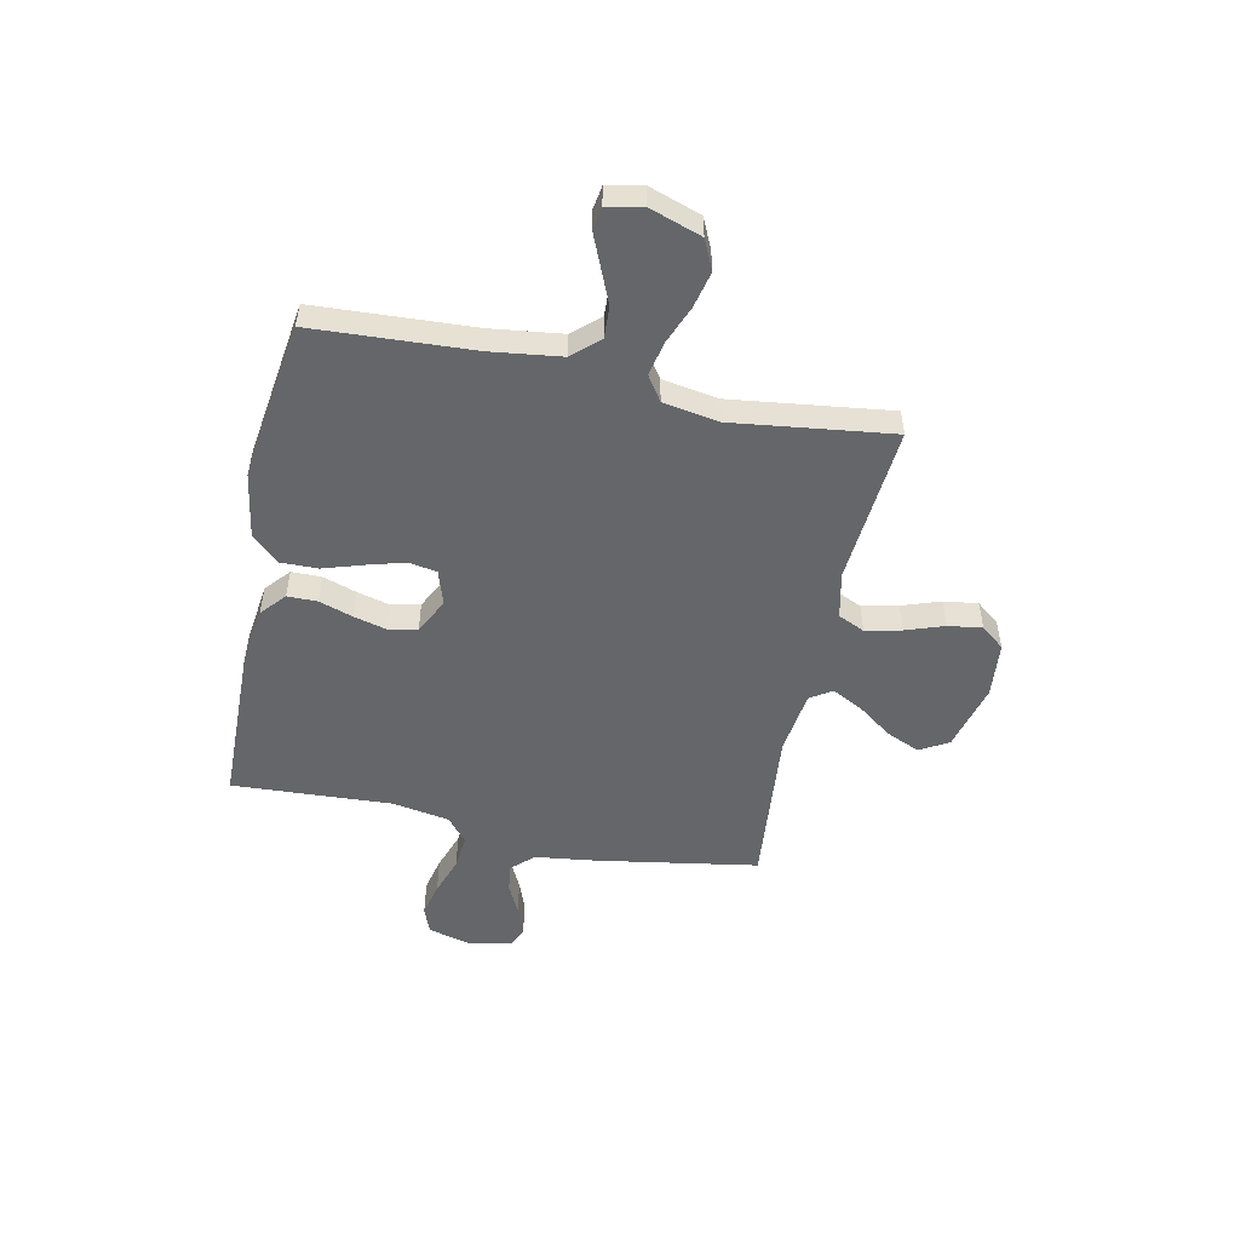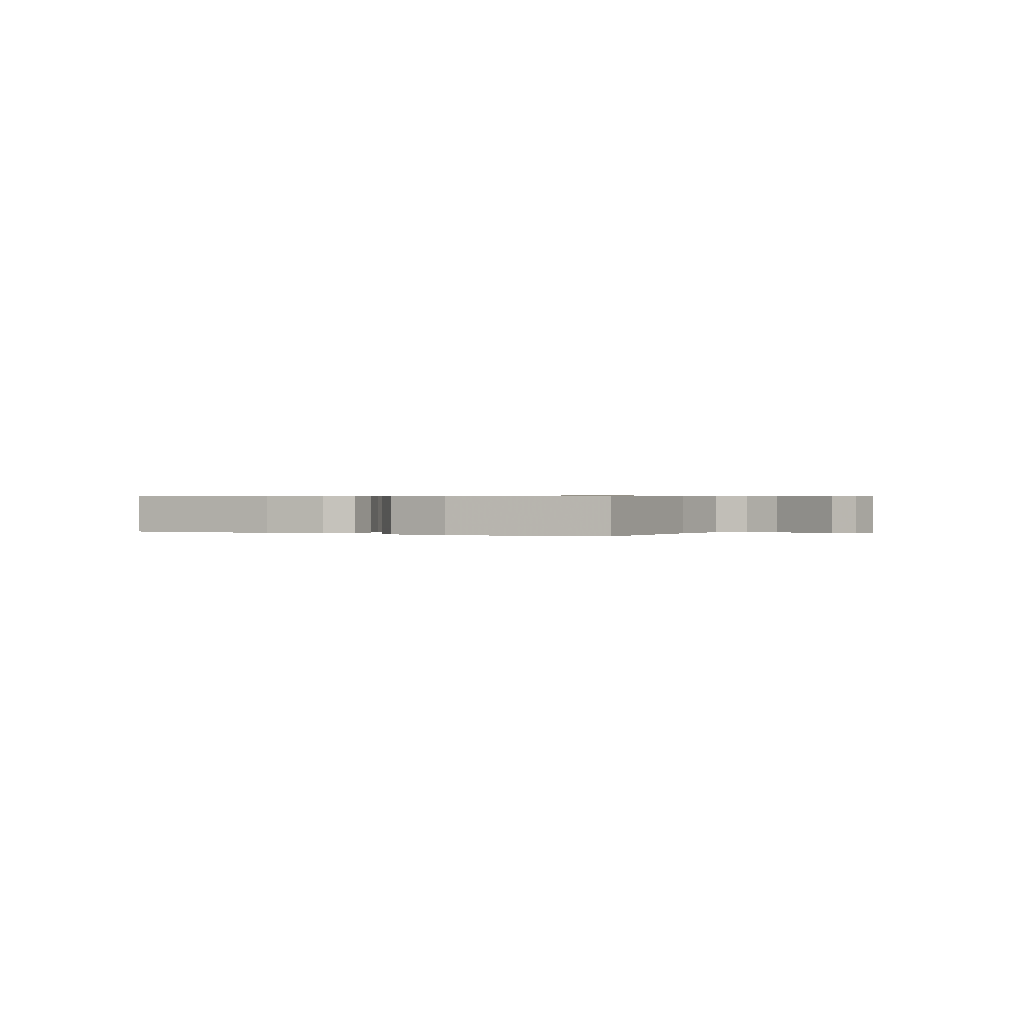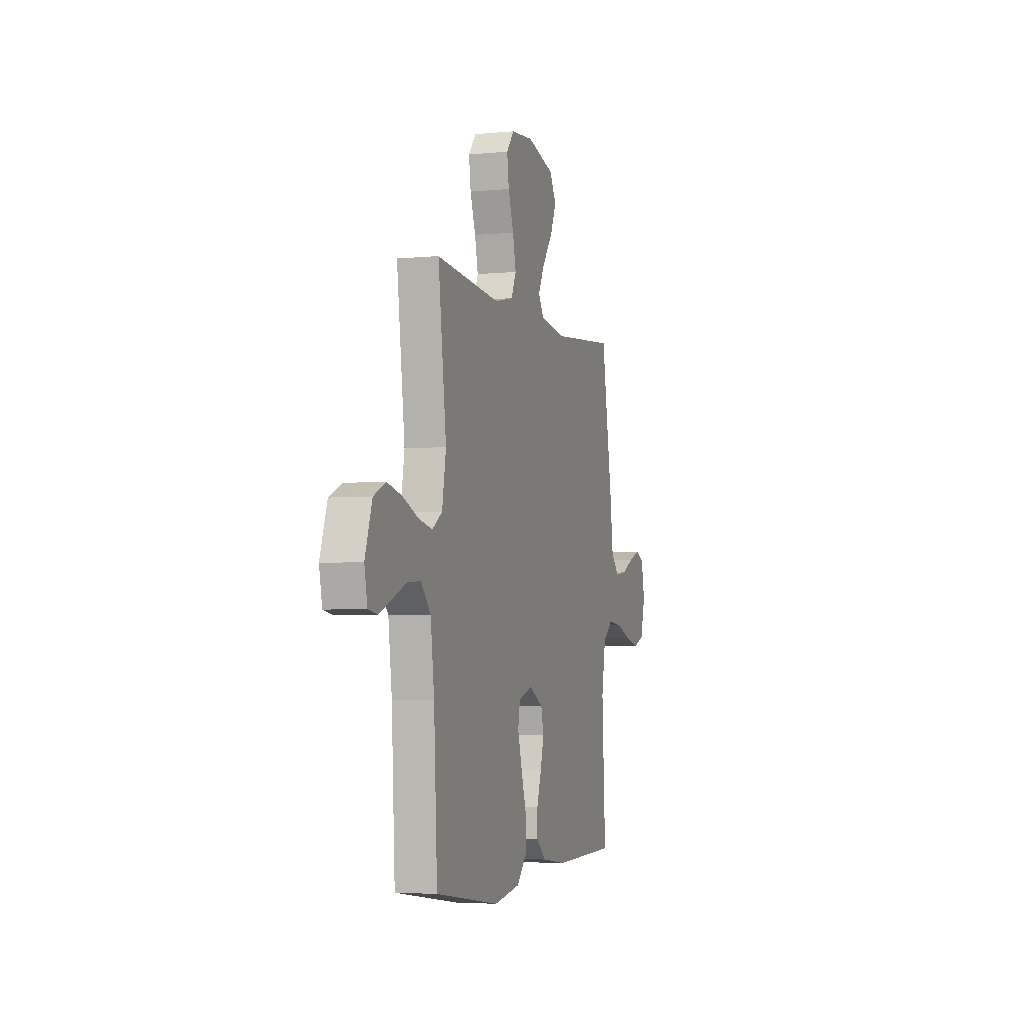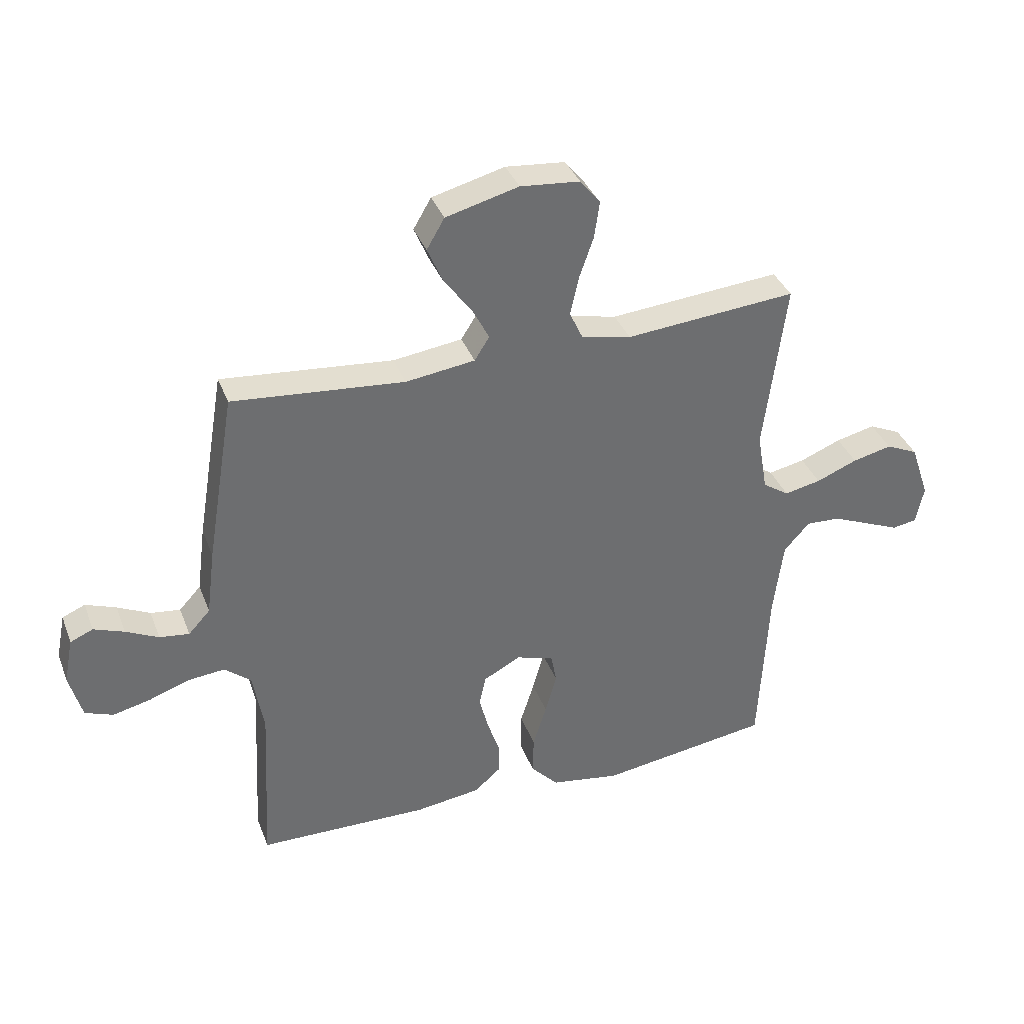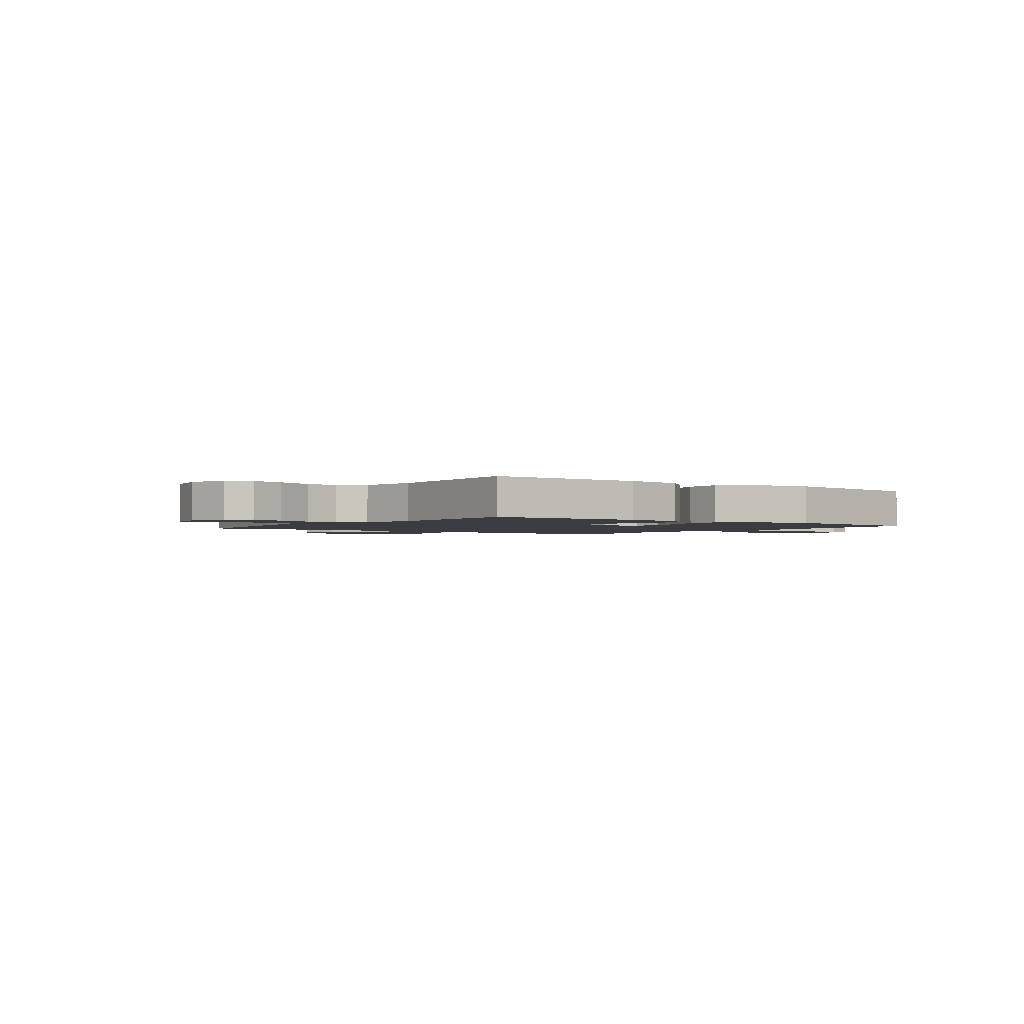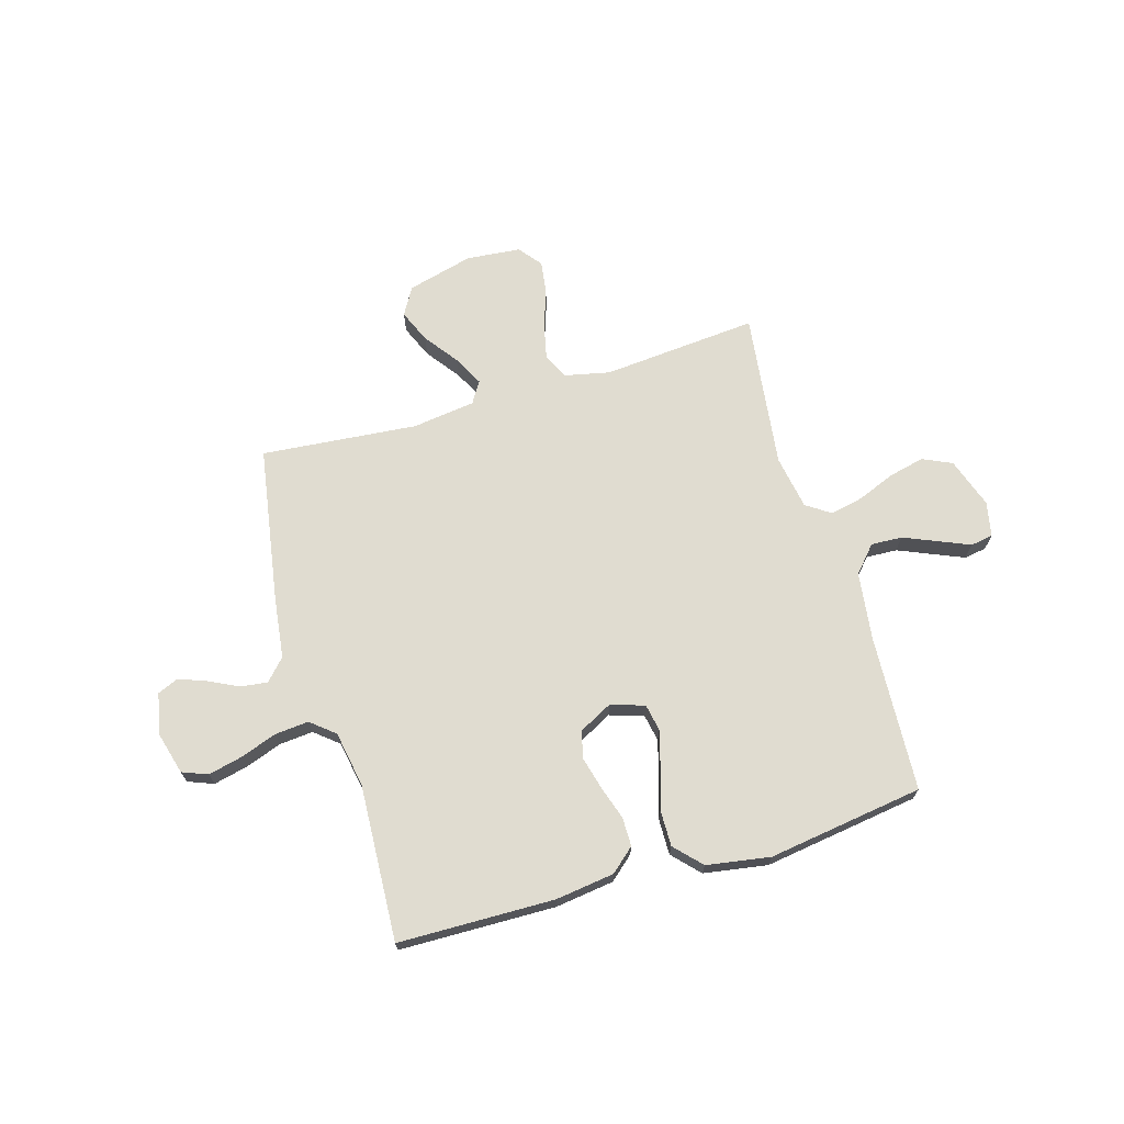
<metadata>
{"format":"obj","ext":"obj","renderer":"f3d","projection":"perspective","resolution":1024,"background":"white","views":[{"elev":-51.7,"azim":-101.8,"up":"+Y"},{"elev":0.5,"azim":-153.7,"up":"+Y"},{"elev":-4.1,"azim":-72.6,"up":"+Z"},{"elev":36.6,"azim":160.4,"up":"+Z"},{"elev":-1.9,"azim":143.4,"up":"+Y"},{"elev":69.6,"azim":163.5,"up":"+Y"}]}
</metadata>
<code>
v -0.5 0.07 -0.5
v -0.516 0.07 -0.2
v -0.533 0.07 -0.068
v -0.578 0.07 -0.018
v -0.638 0.07 -0.021
v -0.704 0.07 -0.049
v -0.763 0.07 -0.074
v -0.806 0.07 -0.067
v -0.82 0.07 0
v -0.787 0.07 0.097
v -0.731 0.07 0.123
v -0.662 0.07 0.107
v -0.59 0.07 0.078
v -0.526 0.07 0.065
v -0.48 0.07 0.096
v -0.462 0.07 0.2
v -0.5 0.07 0.5
v -0.2 0.07 0.475
v -0.113 0.07 0.494
v -0.09 0.07 0.544
v -0.105 0.07 0.611
v -0.13 0.07 0.683
v -0.139 0.07 0.747
v -0.104 0.07 0.791
v 0 0.07 0.801
v 0.127 0.07 0.768
v 0.158 0.07 0.715
v 0.131 0.07 0.652
v 0.083 0.07 0.587
v 0.053 0.07 0.529
v 0.079 0.07 0.488
v 0.2 0.07 0.472
v 0.5 0.07 0.5
v 0.55 0.07 0.2
v 0.565 0.07 0.083
v 0.603 0.07 0.042
v 0.655 0.07 0.049
v 0.712 0.07 0.077
v 0.765 0.07 0.097
v 0.805 0.07 0.08
v 0.821 0.07 0
v 0.799 0.07 -0.081
v 0.75 0.07 -0.1
v 0.685 0.07 -0.085
v 0.614 0.07 -0.06
v 0.549 0.07 -0.054
v 0.503 0.07 -0.092
v 0.484 0.07 -0.2
v 0.5 0.07 -0.5
v 0.2 0.07 -0.506
v 0.086 0.07 -0.491
v 0.04 0.07 -0.451
v 0.04 0.07 -0.395
v 0.061 0.07 -0.331
v 0.077 0.07 -0.269
v 0.065 0.07 -0.216
v 0 0.07 -0.182
v -0.065 0.07 -0.203
v -0.075 0.07 -0.255
v -0.055 0.07 -0.326
v -0.031 0.07 -0.402
v -0.03 0.07 -0.472
v -0.078 0.07 -0.523
v -0.2 0.07 -0.543
v -0.5 0 -0.5
v -0.516 0 -0.2
v -0.533 0 -0.068
v -0.578 0 -0.018
v -0.638 0 -0.021
v -0.704 0 -0.049
v -0.763 0 -0.074
v -0.806 0 -0.067
v -0.82 0 0
v -0.787 0 0.097
v -0.731 0 0.123
v -0.662 0 0.107
v -0.59 0 0.078
v -0.526 0 0.065
v -0.48 0 0.096
v -0.462 0 0.2
v -0.5 0 0.5
v -0.2 0 0.475
v -0.113 0 0.494
v -0.09 0 0.544
v -0.105 0 0.611
v -0.13 0 0.683
v -0.139 0 0.747
v -0.104 0 0.791
v 0 0 0.801
v 0.127 0 0.768
v 0.158 0 0.715
v 0.131 0 0.652
v 0.083 0 0.587
v 0.053 0 0.529
v 0.079 0 0.488
v 0.2 0 0.472
v 0.5 0 0.5
v 0.55 0 0.2
v 0.565 0 0.083
v 0.603 0 0.042
v 0.655 0 0.049
v 0.712 0 0.077
v 0.765 0 0.097
v 0.805 0 0.08
v 0.821 0 0
v 0.799 0 -0.081
v 0.75 0 -0.1
v 0.685 0 -0.085
v 0.614 0 -0.06
v 0.549 0 -0.054
v 0.503 0 -0.092
v 0.484 0 -0.2
v 0.5 0 -0.5
v 0.2 0 -0.506
v 0.086 0 -0.491
v 0.04 0 -0.451
v 0.04 0 -0.395
v 0.061 0 -0.331
v 0.077 0 -0.269
v 0.065 0 -0.216
v 0 0 -0.182
v -0.065 0 -0.203
v -0.075 0 -0.255
v -0.055 0 -0.326
v -0.031 0 -0.402
v -0.03 0 -0.472
v -0.078 0 -0.523
v -0.2 0 -0.543
f 64 1 2
f 63 64 2
f 62 63 2
f 61 62 2
f 60 61 2
f 59 60 2 3
f 58 59 3 4
f 57 58 4
f 52 53 54
f 51 52 54
f 50 51 54
f 49 50 54
f 48 49 54
f 47 48 54 55
f 46 47 55 56
f 43 44 45
f 42 43 45
f 41 42 45
f 40 41 45
f 39 40 45
f 38 39 45
f 37 38 45
f 36 37 45 46
f 46 56 57
f 36 46 57
f 35 36 57
f 35 57 4
f 34 35 4
f 33 34 4
f 32 33 4
f 27 28 29
f 26 27 29
f 25 26 29
f 24 25 29
f 23 24 29
f 22 23 29
f 21 22 29
f 20 21 29 30
f 19 20 30 31
f 16 17 18
f 19 31 32
f 18 19 32
f 16 18 32
f 15 16 32
f 11 12 13
f 10 11 13
f 9 10 13
f 8 9 13
f 7 8 13
f 6 7 13
f 5 6 13
f 5 13 14
f 14 15 32
f 5 14 32
f 4 5 32
f 66 65 128
f 66 128 127
f 66 127 126
f 66 126 125
f 66 125 124
f 67 66 124 123
f 68 67 123 122
f 68 122 121
f 118 117 116
f 118 116 115
f 118 115 114
f 118 114 113
f 118 113 112
f 119 118 112 111
f 120 119 111 110
f 109 108 107
f 109 107 106
f 109 106 105
f 109 105 104
f 109 104 103
f 109 103 102
f 109 102 101
f 110 109 101 100
f 121 120 110
f 121 110 100
f 121 100 99
f 68 121 99
f 68 99 98
f 68 98 97
f 68 97 96
f 93 92 91
f 93 91 90
f 93 90 89
f 93 89 88
f 93 88 87
f 93 87 86
f 93 86 85
f 94 93 85 84
f 95 94 84 83
f 82 81 80
f 96 95 83
f 96 83 82
f 96 82 80
f 96 80 79
f 77 76 75
f 77 75 74
f 77 74 73
f 77 73 72
f 77 72 71
f 77 71 70
f 77 70 69
f 78 77 69
f 96 79 78
f 96 78 69
f 96 69 68
f 1 65 66 2
f 2 66 67 3
f 3 67 68 4
f 4 68 69 5
f 5 69 70 6
f 6 70 71 7
f 7 71 72 8
f 8 72 73 9
f 9 73 74 10
f 10 74 75 11
f 11 75 76 12
f 12 76 77 13
f 13 77 78 14
f 14 78 79 15
f 15 79 80 16
f 16 80 81 17
f 17 81 82 18
f 18 82 83 19
f 19 83 84 20
f 20 84 85 21
f 21 85 86 22
f 22 86 87 23
f 23 87 88 24
f 24 88 89 25
f 25 89 90 26
f 26 90 91 27
f 27 91 92 28
f 28 92 93 29
f 29 93 94 30
f 30 94 95 31
f 31 95 96 32
f 32 96 97 33
f 33 97 98 34
f 34 98 99 35
f 35 99 100 36
f 36 100 101 37
f 37 101 102 38
f 38 102 103 39
f 39 103 104 40
f 40 104 105 41
f 41 105 106 42
f 42 106 107 43
f 43 107 108 44
f 44 108 109 45
f 45 109 110 46
f 46 110 111 47
f 47 111 112 48
f 48 112 113 49
f 49 113 114 50
f 50 114 115 51
f 51 115 116 52
f 52 116 117 53
f 53 117 118 54
f 54 118 119 55
f 55 119 120 56
f 56 120 121 57
f 57 121 122 58
f 58 122 123 59
f 59 123 124 60
f 60 124 125 61
f 61 125 126 62
f 62 126 127 63
f 63 127 128 64
f 64 128 65 1

</code>
